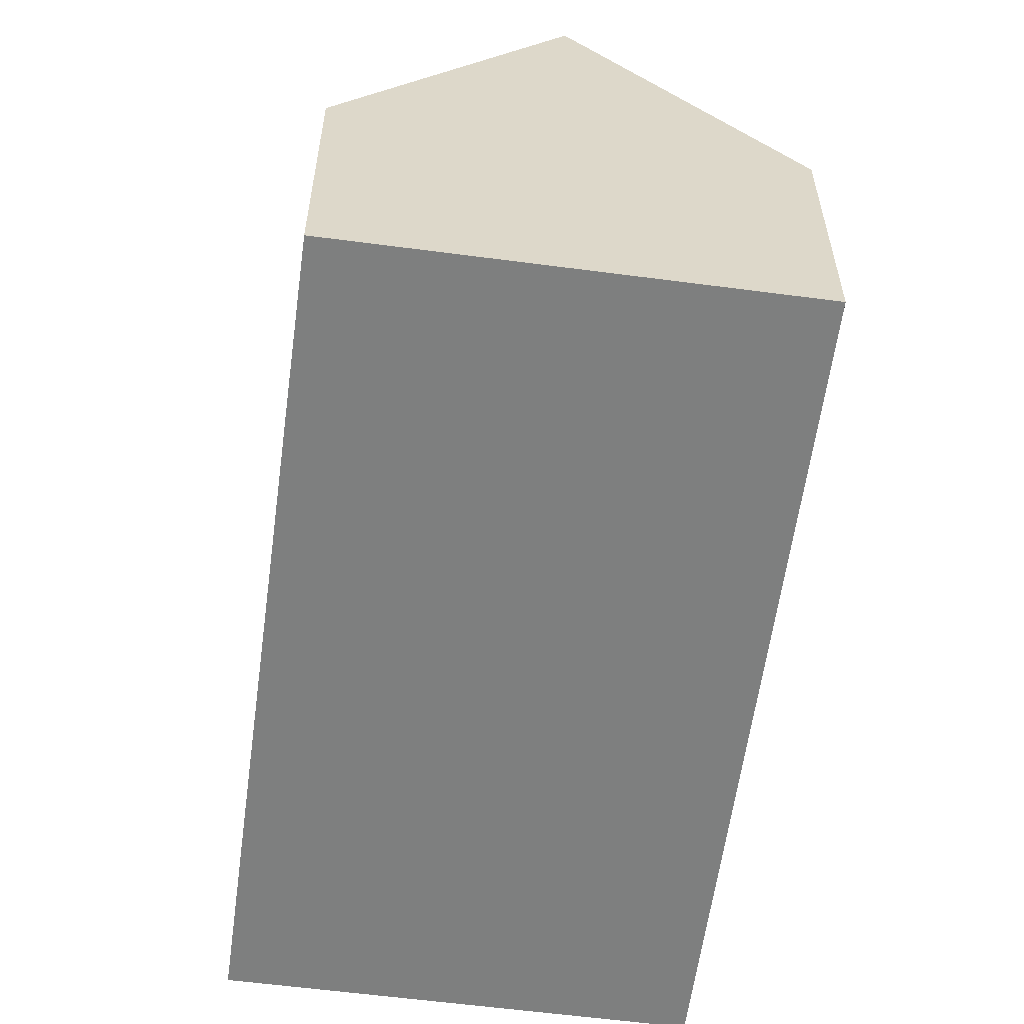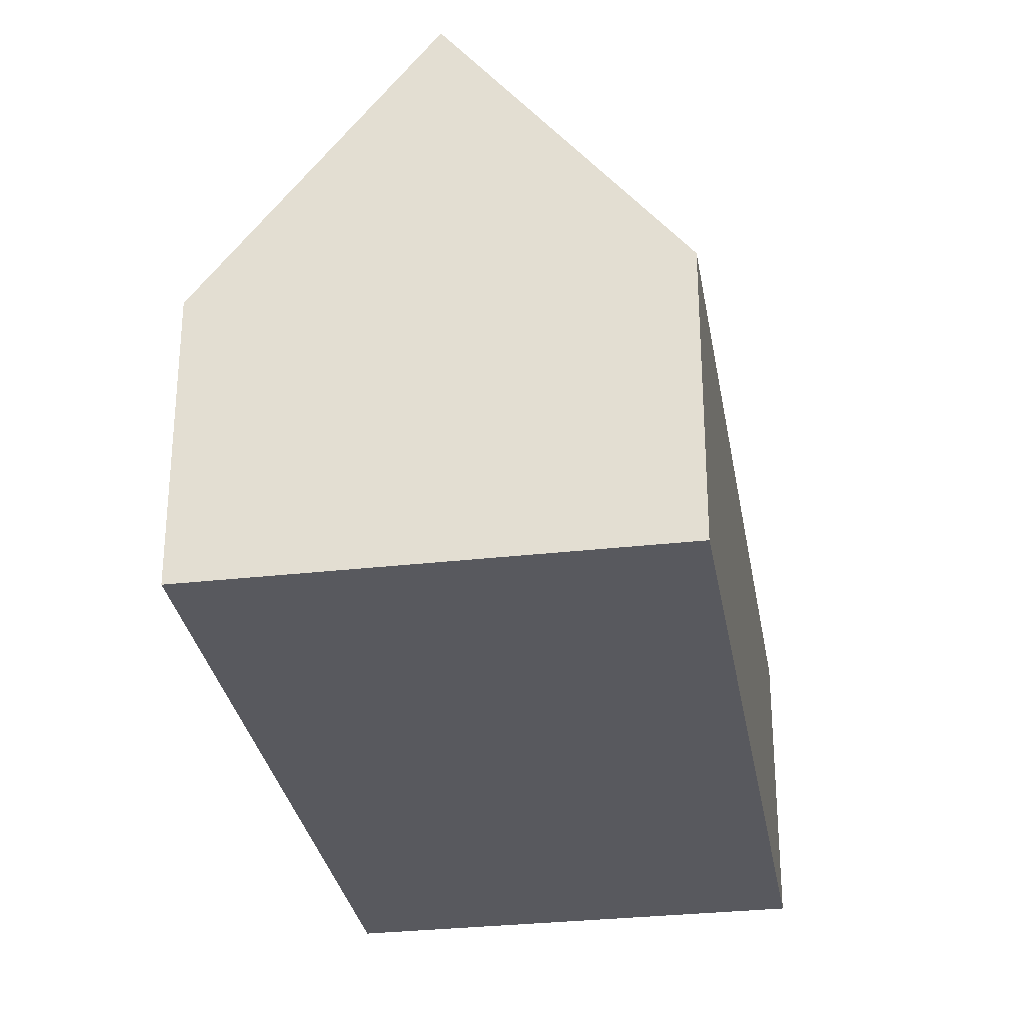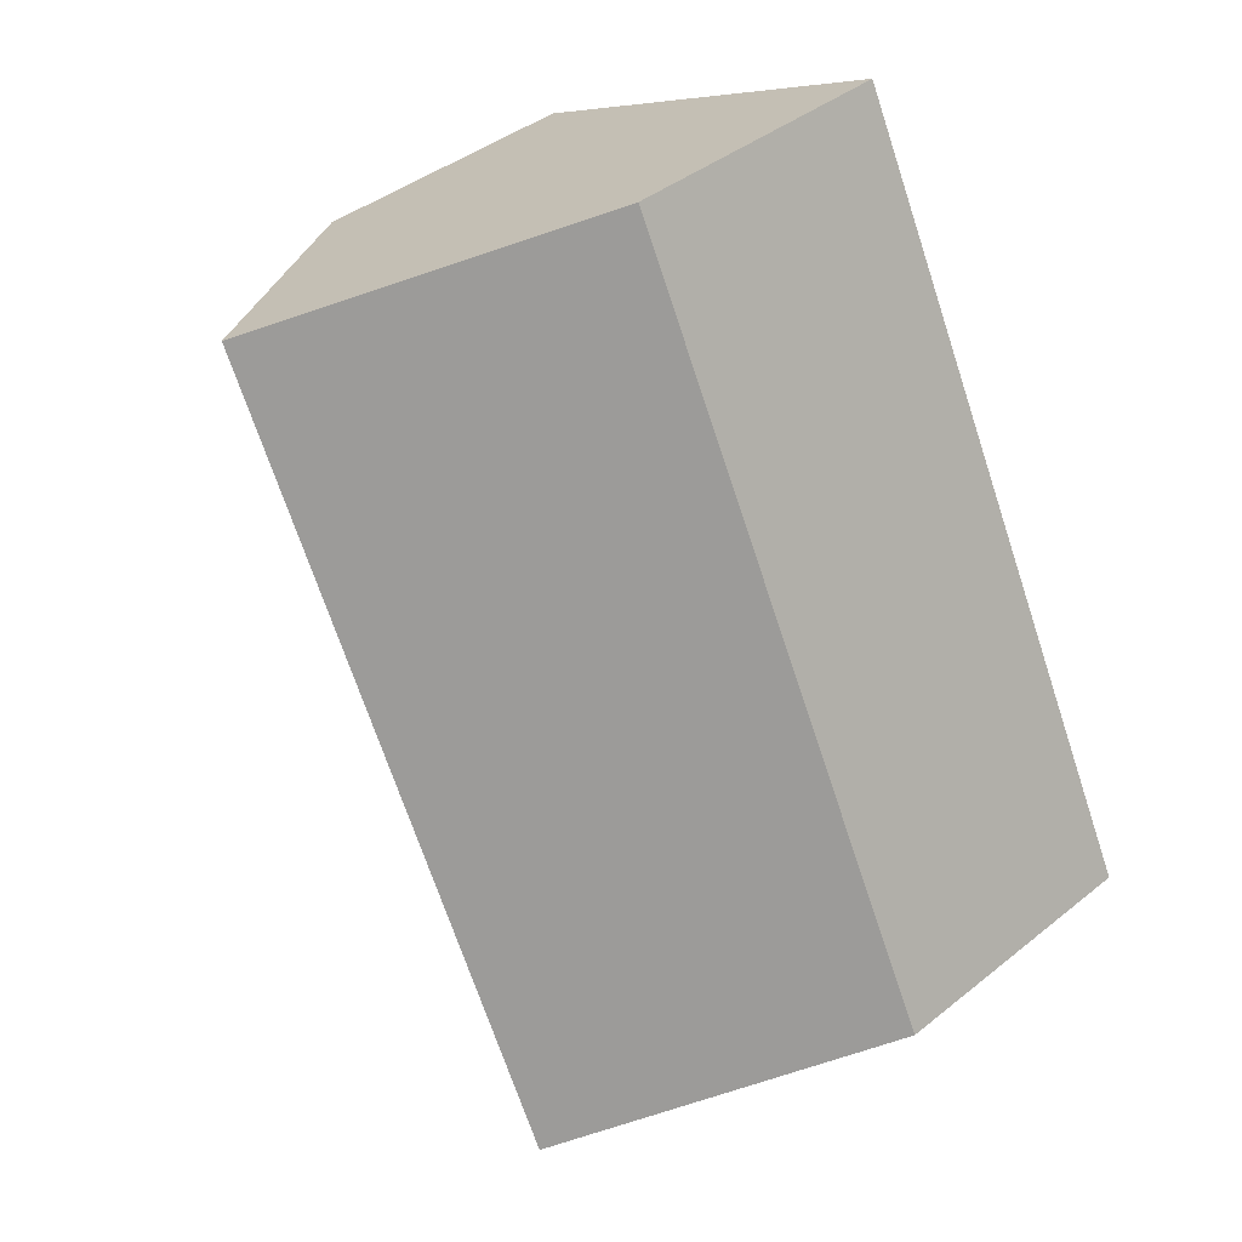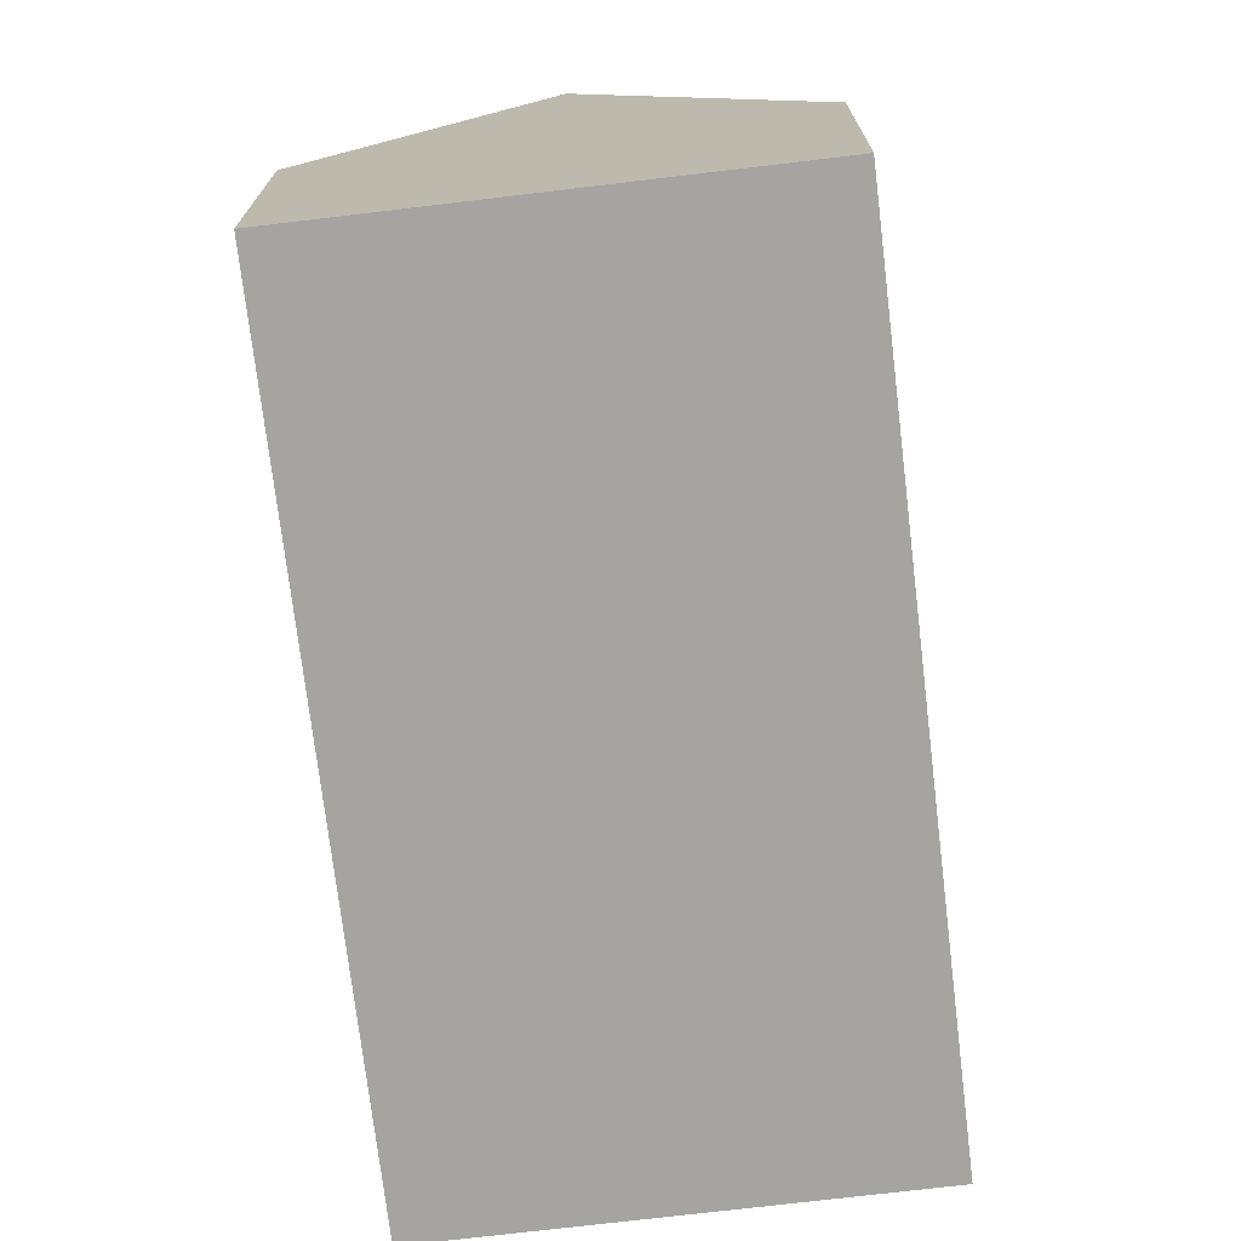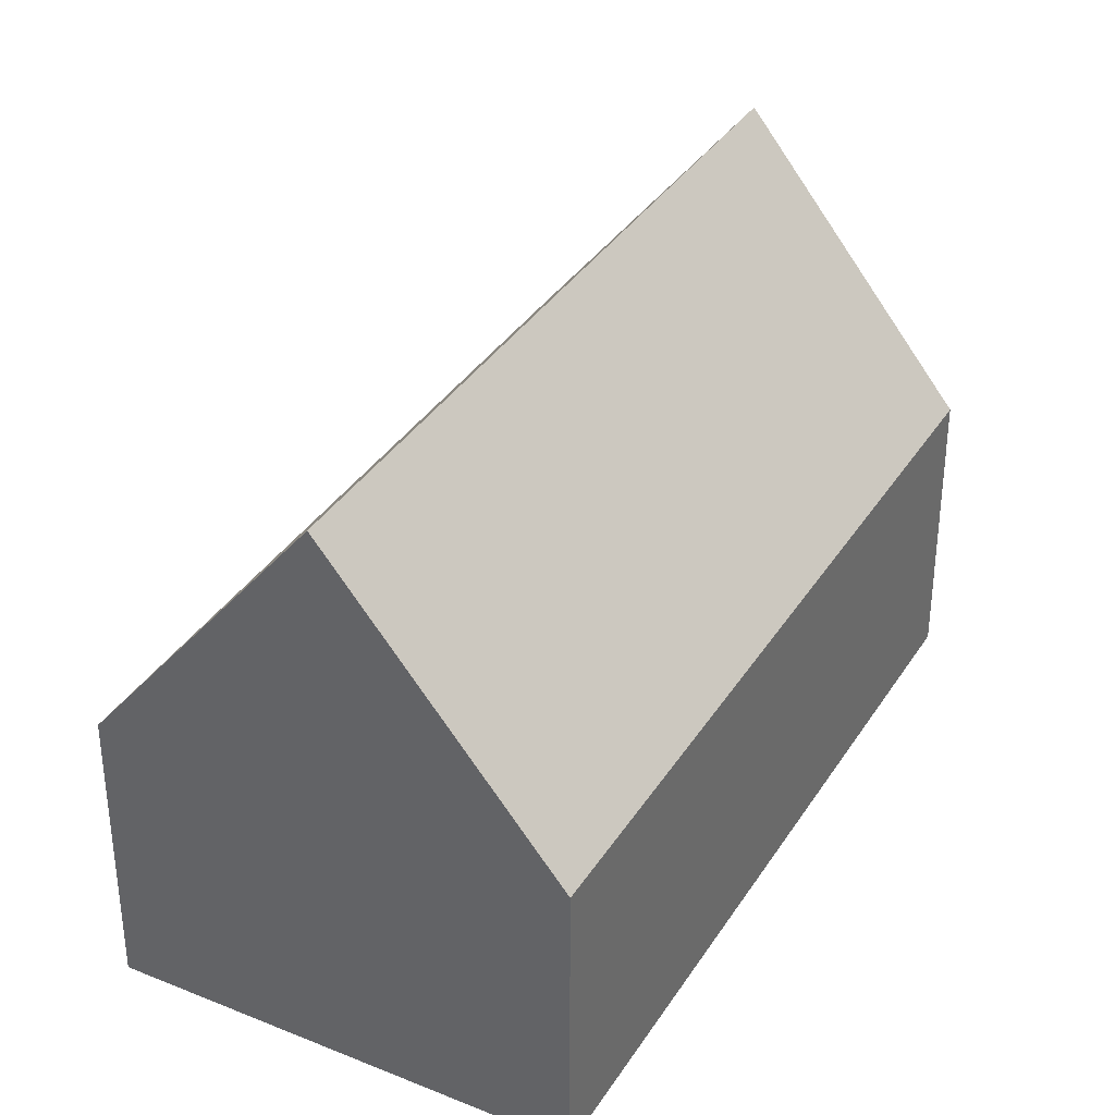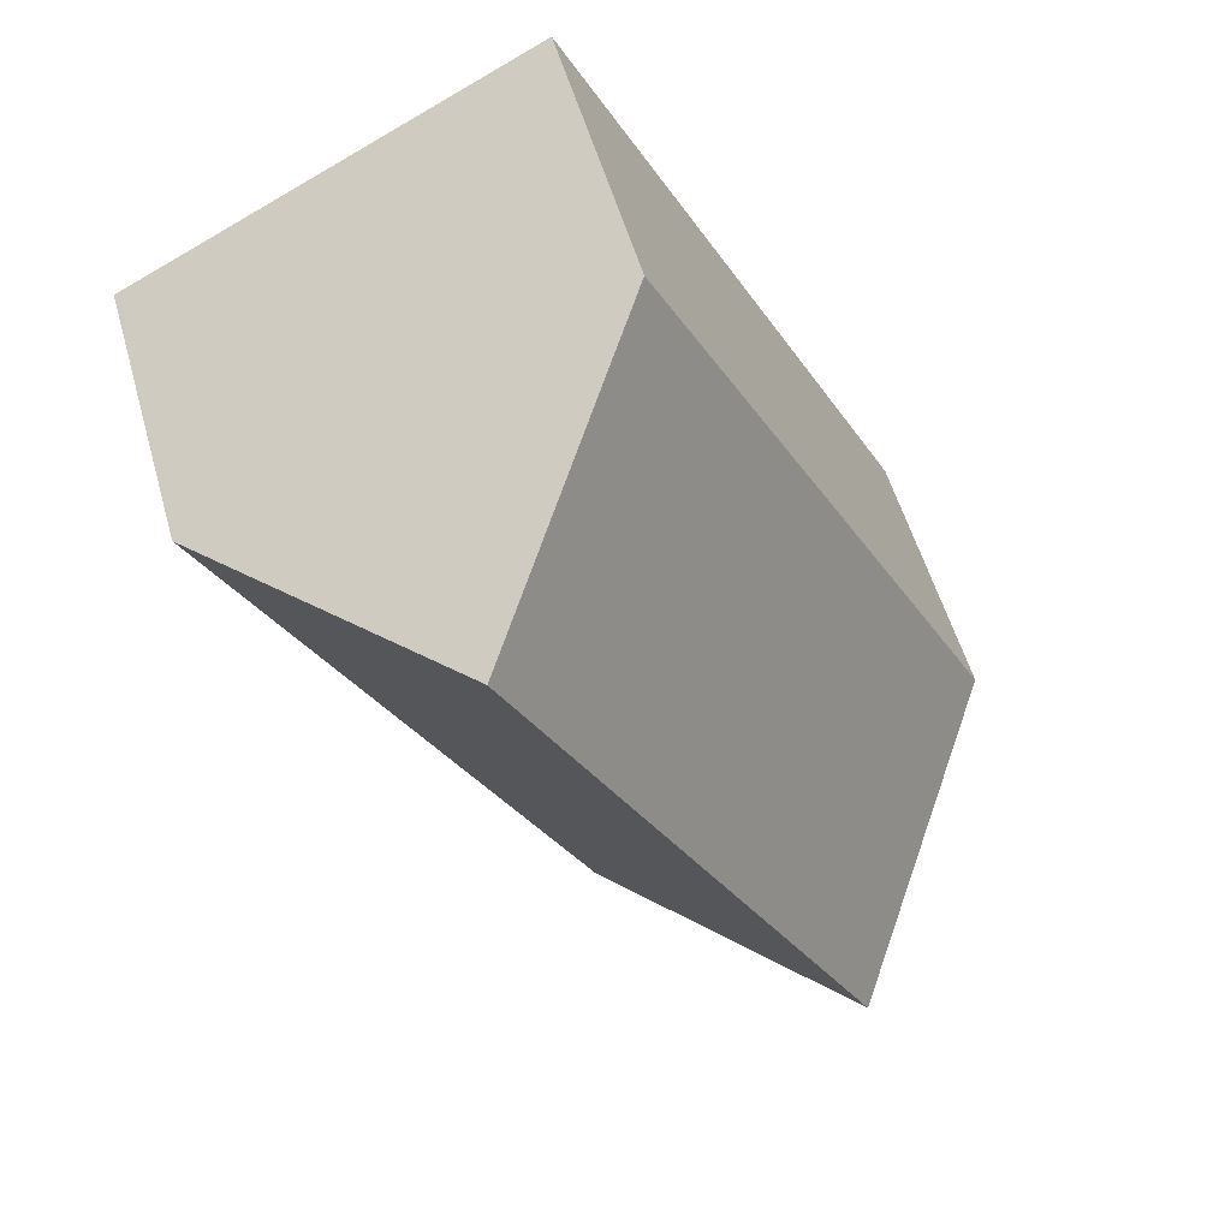
<metadata>
{"format":"obj","ext":"obj","renderer":"f3d","projection":"perspective","resolution":1024,"background":"white","views":[{"elev":-59.6,"azim":18.9,"up":"+Y"},{"elev":-30.4,"azim":36.0,"up":"+Y"},{"elev":40.6,"azim":-134.4,"up":"+Z"},{"elev":-73.4,"azim":-146.6,"up":"+Y"},{"elev":35.8,"azim":54.8,"up":"+Y"},{"elev":54.7,"azim":164.2,"up":"+Z"}]}
</metadata>
<code>
v  4.737 13.1 -2.374
v  17.88 6.614 12.03
v  9.474 6.614 -4.747
v  13.14 13.1 14.4
v  0 6.614 4.05e-16
v  8.401 6.614 16.78
v  9.474 2.907e-16 -4.747
v  4.737 1.454e-16 -2.374
v  0 0 0
v  8.401 -1.027e-15 16.78
v  13.14 -8.821e-16 14.4
v  17.88 -7.368e-16 12.03
g defaultobject
f 1 2 3
f 2 1 4
f 5 4 1
f 4 5 6
f 3 5 1
f 5 3 7
f 5 7 8
f 5 8 9
f 9 6 5
f 6 9 10
f 6 2 4
f 2 6 10
f 2 10 11
f 2 11 12
f 12 3 2
f 3 12 7
f 8 10 9
f 10 8 7
f 10 7 11
f 11 7 12

</code>
